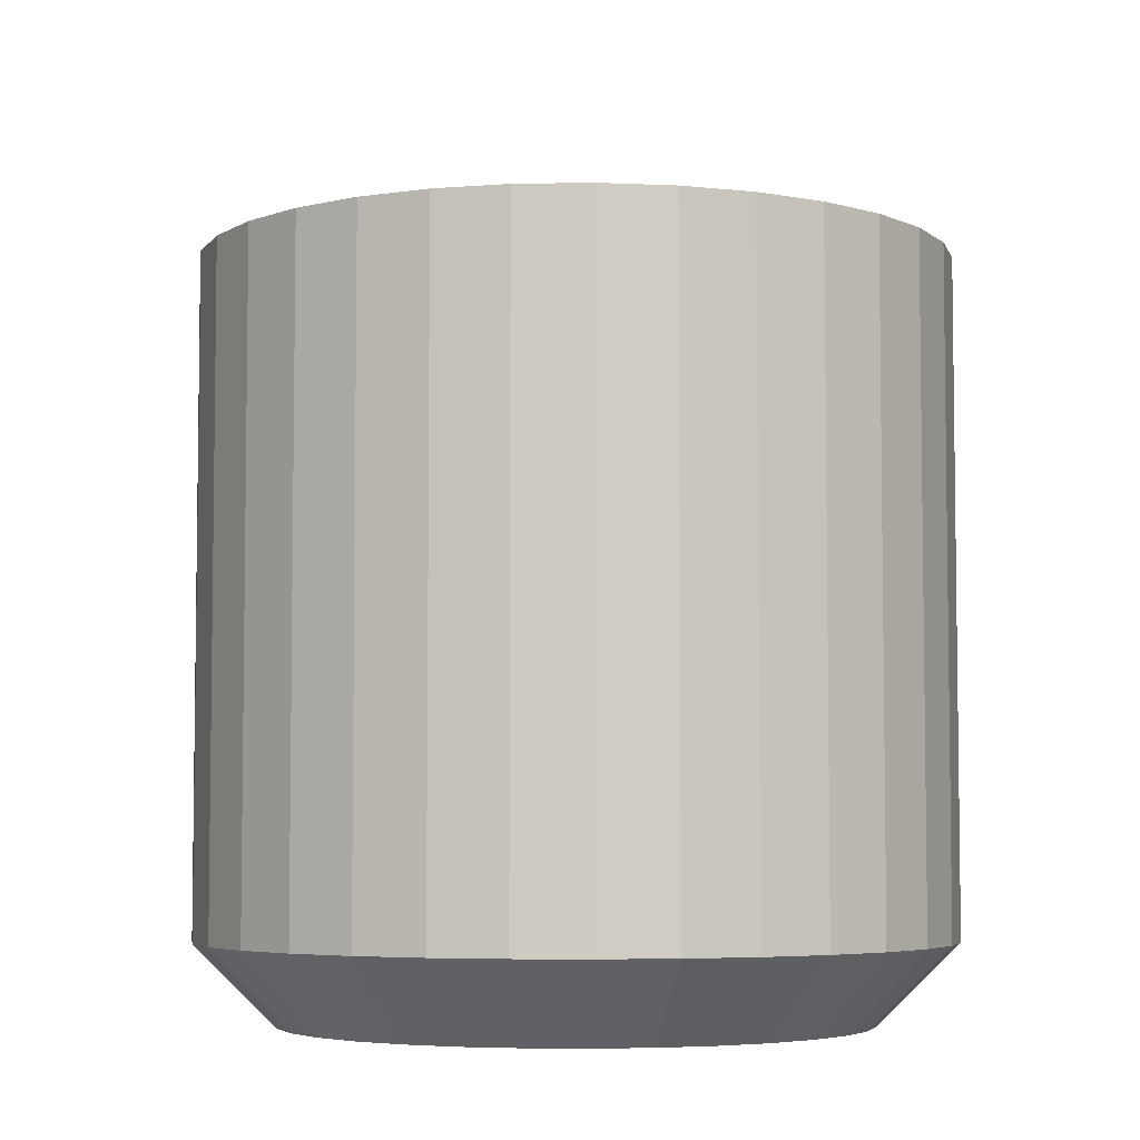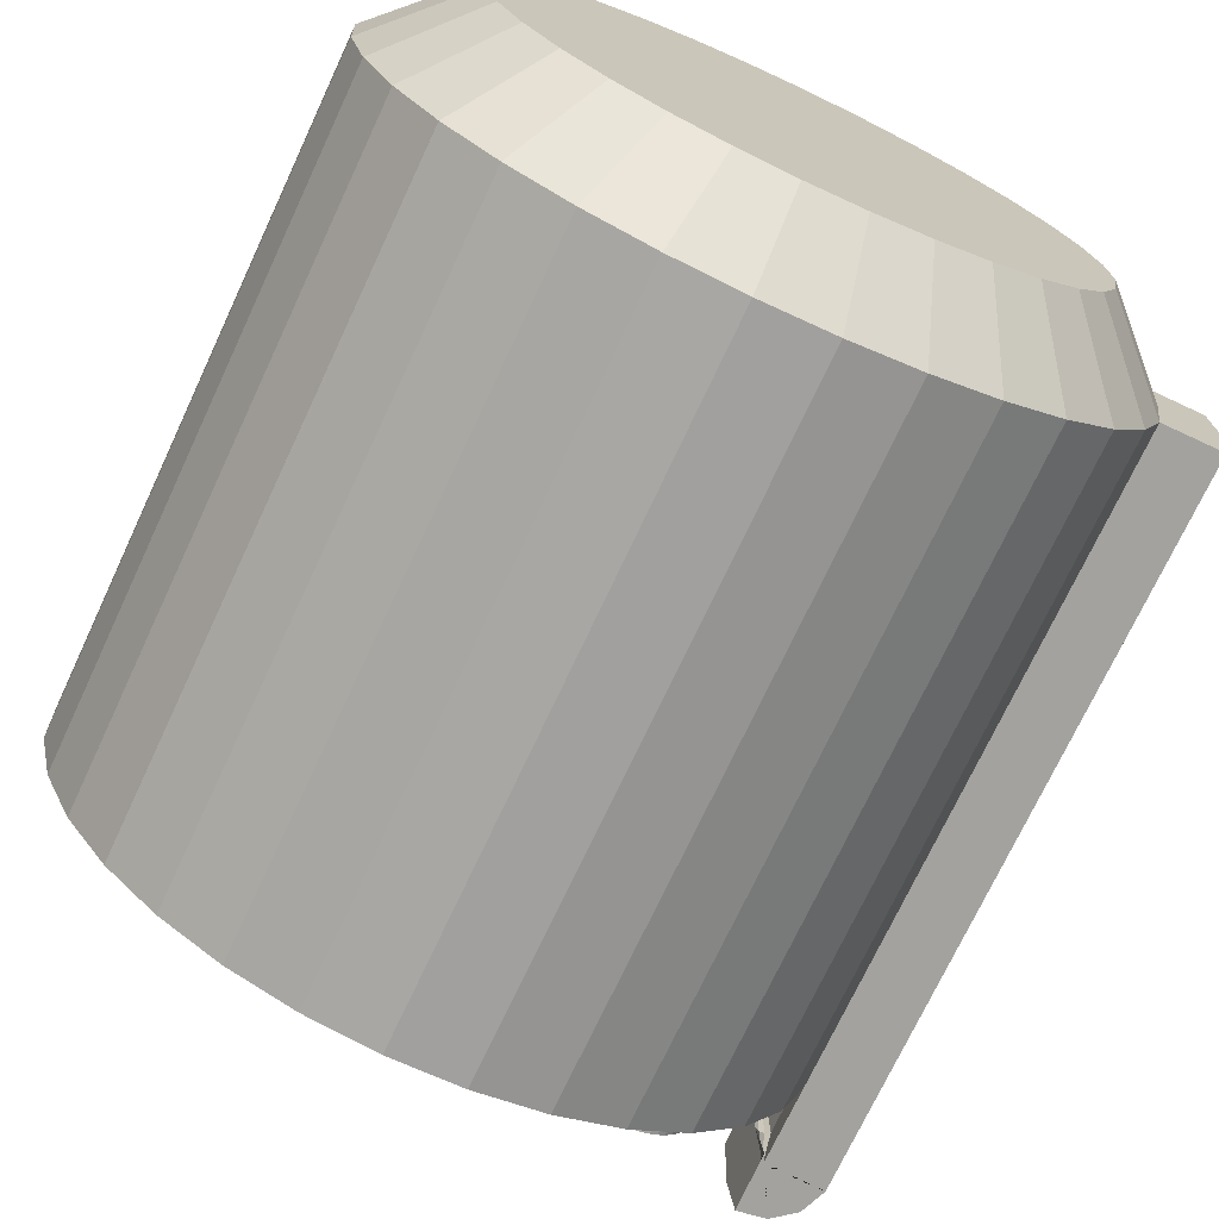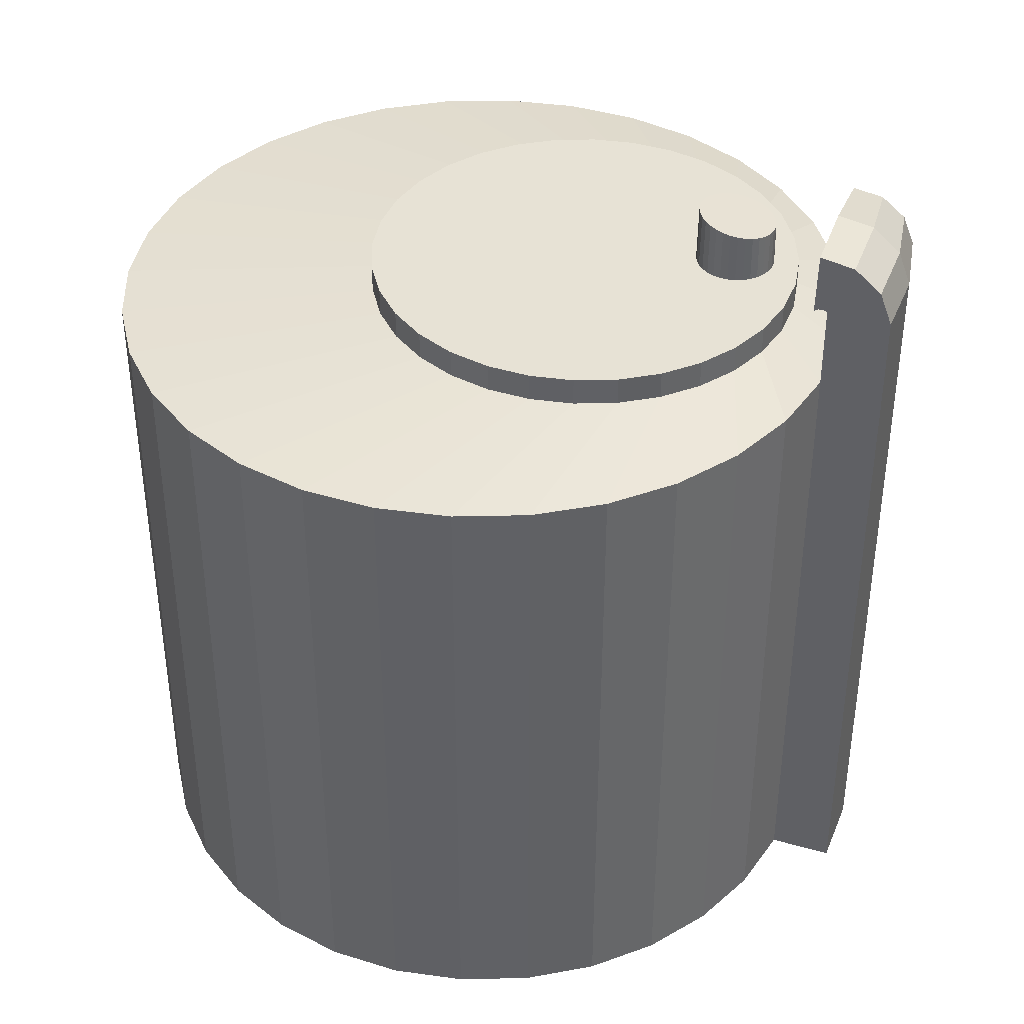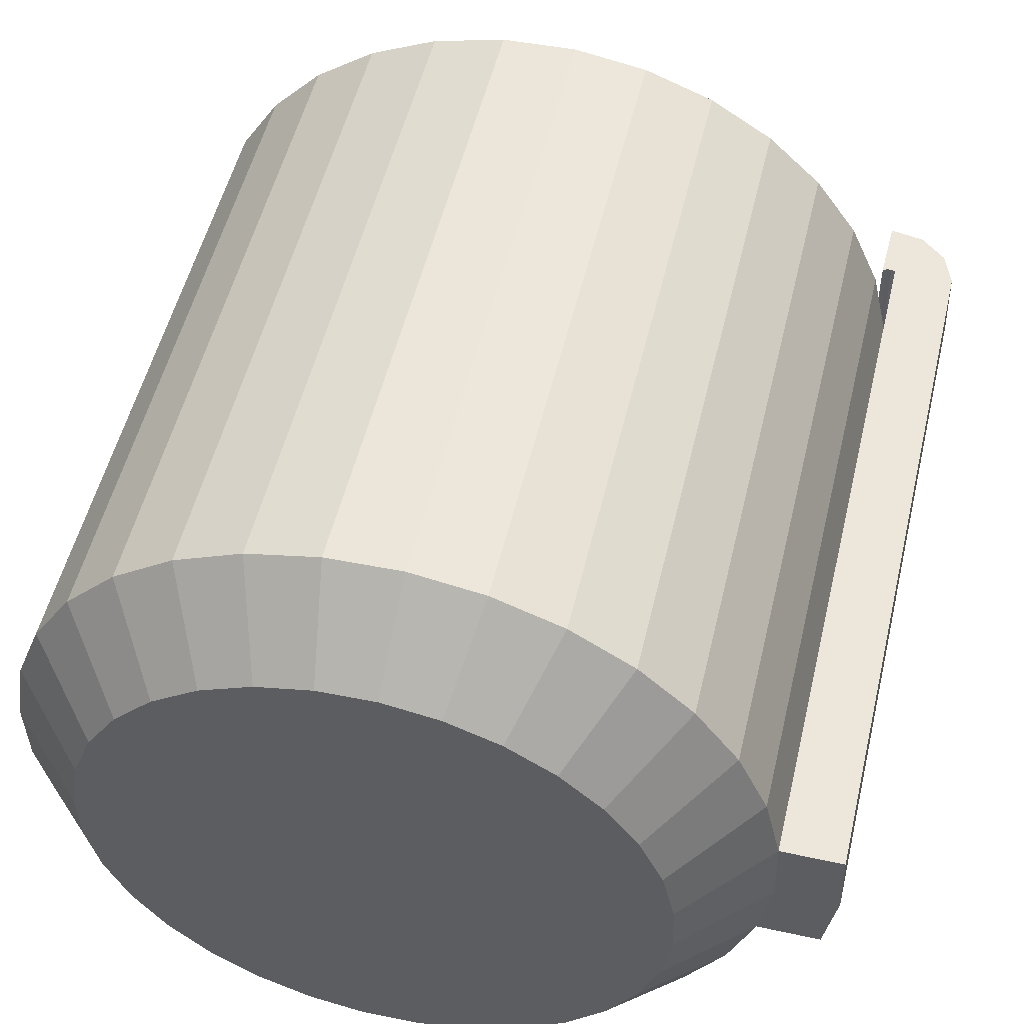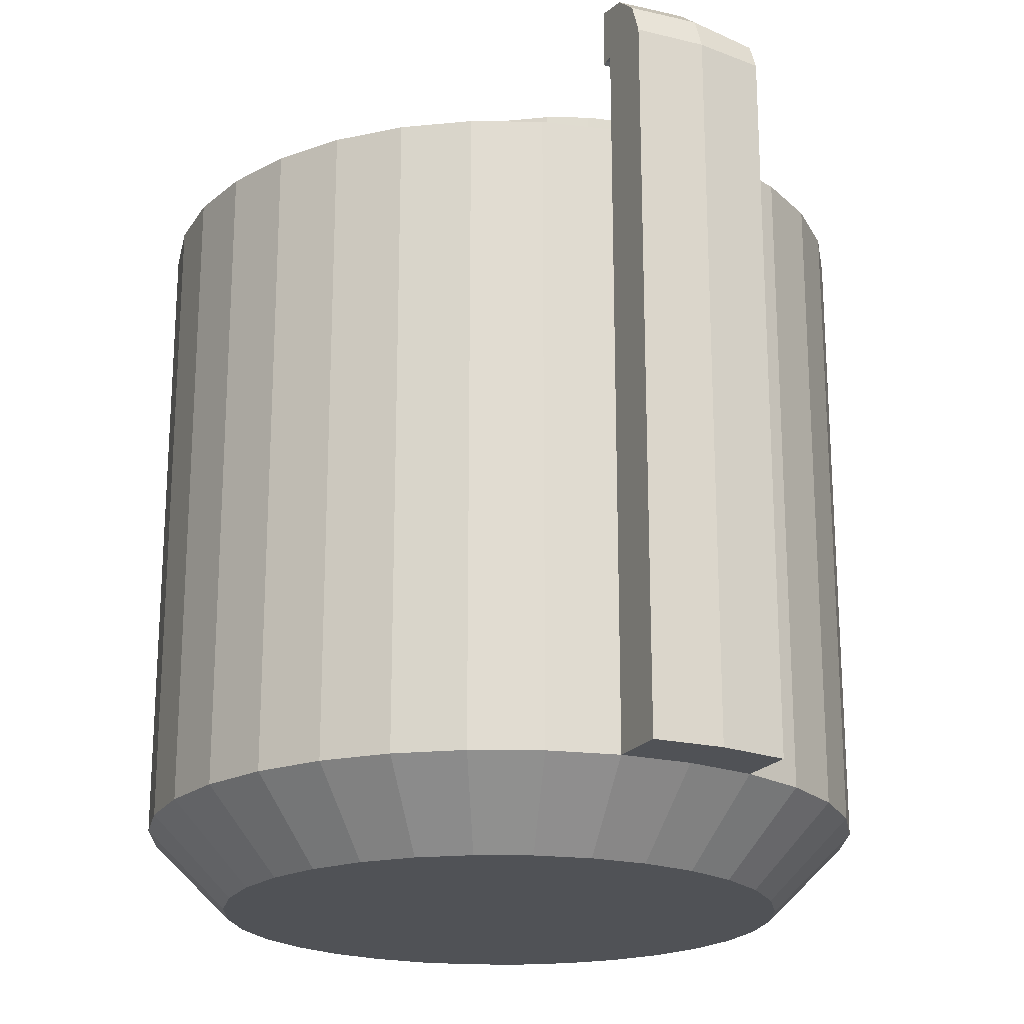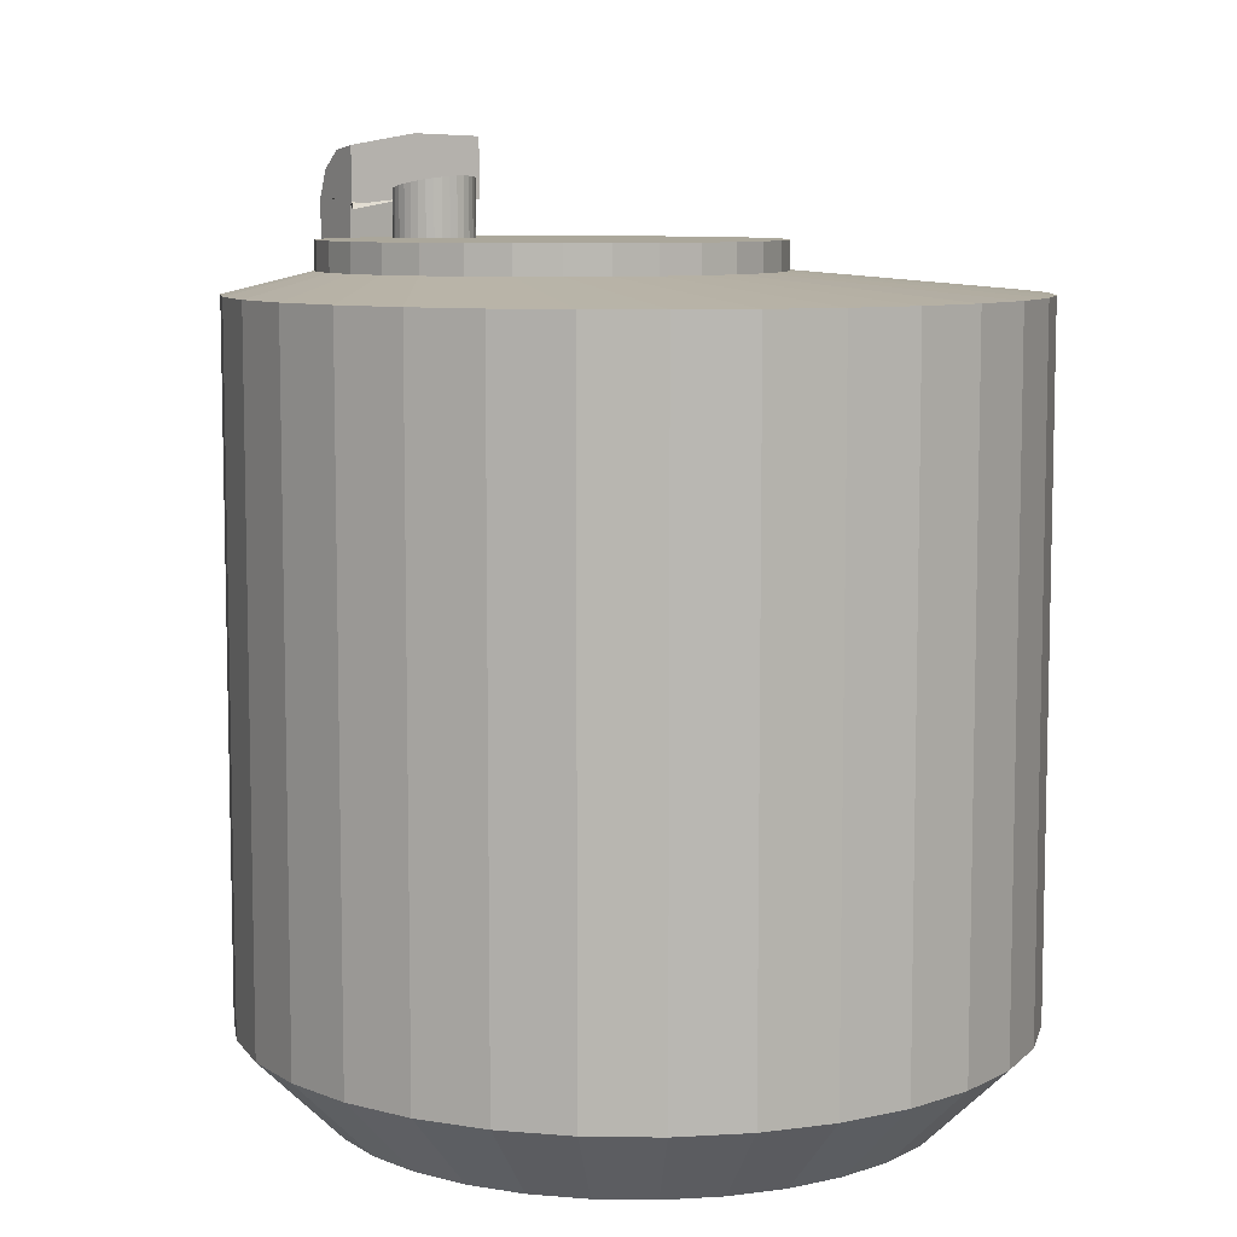
<metadata>
{"format":"obj","ext":"obj","renderer":"f3d","projection":"perspective","resolution":1024,"background":"white","views":[{"elev":-5.2,"azim":-99.9,"up":"+Y"},{"elev":-72.4,"azim":-25.0,"up":"+Z"},{"elev":40.1,"azim":19.2,"up":"+Y"},{"elev":52.0,"azim":13.3,"up":"+Z"},{"elev":-20.6,"azim":64.5,"up":"+Y"},{"elev":8.2,"azim":-123.4,"up":"+Y"}]}
</metadata>
<code>
v 0.2991 0.8239 0.1085
v 0.3004 0.8239 0.1161
v 0.3002 0.8239 0.1238
v 0.2984 0.8239 0.1312
v 0.2953 0.8239 0.1382
v 0.2908 0.8239 0.1445
v 0.2852 0.8239 0.1497
v 0.2787 0.8239 0.1538
v 0.2715 0.8239 0.1565
v 0.264 0.8239 0.1578
v 0.2563 0.8239 0.1576
v 0.2488 0.8239 0.1558
v 0.2418 0.8239 0.1527
v 0.2355 0.8239 0.1482
v 0.2303 0.8239 0.1426
v 0.2262 0.8239 0.1361
v 0.2235 0.8239 0.1289
v 0.2222 0.8239 0.1214
v 0.2225 0.8239 0.1137
v 0.2242 0.8239 0.1062
v 0.2273 0.8239 0.09919
v 0.2318 0.8239 0.09294
v 0.2374 0.8239 0.08768
v 0.2439 0.8239 0.08361
v 0.2511 0.8239 0.08089
v 0.2587 0.8239 0.07962
v 0.2664 0.8239 0.07986
v 0.2738 0.8239 0.08159
v 0.2808 0.8239 0.08474
v 0.2871 0.8239 0.08921
v 0.2924 0.8239 0.0948
v 0.2964 0.8239 0.1013
v 0.2948 0.8259 0.1143
v 0.2941 0.8259 0.1099
v 0.2947 0.8259 0.1188
v 0.2937 0.8259 0.1232
v 0.2918 0.8259 0.1273
v 0.2892 0.8259 0.131
v 0.2859 0.8259 0.1341
v 0.2821 0.8259 0.1365
v 0.2779 0.8259 0.1381
v 0.2734 0.8259 0.1388
v 0.2689 0.8259 0.1387
v 0.2646 0.8259 0.1376
v 0.2604 0.8259 0.1358
v 0.2568 0.8259 0.1332
v 0.2537 0.8259 0.1299
v 0.2513 0.8259 0.1261
v 0.2497 0.8259 0.1219
v 0.249 0.8259 0.1174
v 0.2491 0.8259 0.1129
v 0.2501 0.8259 0.1085
v 0.252 0.8259 0.1044
v 0.2546 0.8259 0.1008
v 0.2579 0.8259 0.09769
v 0.2617 0.8259 0.0953
v 0.2659 0.8259 0.09371
v 0.2703 0.8259 0.09297
v 0.2748 0.8259 0.0931
v 0.2792 0.8259 0.09412
v 0.2833 0.8259 0.09597
v 0.287 0.8259 0.09858
v 0.2901 0.8259 0.1019
v 0.2925 0.8259 0.1057
v 0.2948 0.8288 0.1144
v 0.2941 0.8288 0.1099
v 0.2947 0.8288 0.1189
v 0.2937 0.8288 0.1233
v 0.2918 0.8288 0.1274
v 0.2892 0.8288 0.131
v 0.2859 0.8288 0.1341
v 0.2821 0.8288 0.1365
v 0.2779 0.8288 0.1381
v 0.2734 0.8288 0.1388
v 0.2689 0.8288 0.1387
v 0.2646 0.8288 0.1377
v 0.2605 0.8288 0.1358
v 0.2568 0.8288 0.1332
v 0.2537 0.8288 0.1299
v 0.2513 0.8288 0.1261
v 0.2497 0.8288 0.1219
v 0.249 0.8288 0.1175
v 0.2491 0.8288 0.113
v 0.2501 0.8288 0.1086
v 0.252 0.8288 0.1045
v 0.2546 0.8288 0.1008
v 0.2579 0.8288 0.09772
v 0.2617 0.8288 0.09534
v 0.2659 0.8288 0.09374
v 0.2704 0.8288 0.093
v 0.2749 0.8288 0.09314
v 0.2792 0.8288 0.09415
v 0.2833 0.8288 0.096
v 0.287 0.8288 0.09862
v 0.2901 0.8288 0.1019
v 0.2925 0.8288 0.1057
v 0.2916 0.8288 0.1114
v 0.2915 0.8288 0.1106
v 0.2916 0.8288 0.1122
v 0.2914 0.8288 0.113
v 0.2911 0.8288 0.1138
v 0.2906 0.8288 0.1145
v 0.29 0.8288 0.115
v 0.2893 0.8288 0.1155
v 0.2886 0.8288 0.1157
v 0.2878 0.8288 0.1159
v 0.2869 0.8288 0.1159
v 0.2861 0.8288 0.1157
v 0.2854 0.8288 0.1153
v 0.2847 0.8288 0.1149
v 0.2842 0.8288 0.1143
v 0.2837 0.8288 0.1136
v 0.2834 0.8288 0.1128
v 0.2833 0.8288 0.112
v 0.2833 0.8288 0.1112
v 0.2835 0.8288 0.1104
v 0.2839 0.8288 0.1096
v 0.2843 0.8288 0.109
v 0.2849 0.8288 0.1084
v 0.2856 0.8288 0.108
v 0.2864 0.8288 0.1077
v 0.2872 0.8288 0.1075
v 0.288 0.8288 0.1076
v 0.2888 0.8288 0.1078
v 0.2896 0.8288 0.1081
v 0.2902 0.8288 0.1086
v 0.2908 0.8288 0.1092
v 0.2912 0.8288 0.1099
v 0.2916 0.8334 0.1114
v 0.2914 0.8334 0.1106
v 0.2916 0.8335 0.1123
v 0.2914 0.8335 0.1131
v 0.2911 0.8336 0.1138
v 0.2906 0.8337 0.1145
v 0.29 0.8339 0.115
v 0.2893 0.834 0.1155
v 0.2886 0.8342 0.1157
v 0.2878 0.8343 0.1159
v 0.287 0.8345 0.1158
v 0.2862 0.8346 0.1157
v 0.2854 0.8347 0.1153
v 0.2848 0.8348 0.1148
v 0.2842 0.8349 0.1142
v 0.2838 0.8349 0.1135
v 0.2835 0.8349 0.1128
v 0.2834 0.8349 0.112
v 0.2834 0.8349 0.1112
v 0.2836 0.8348 0.1104
v 0.2839 0.8347 0.1096
v 0.2844 0.8346 0.109
v 0.285 0.8345 0.1084
v 0.2856 0.8343 0.108
v 0.2864 0.8342 0.1077
v 0.2872 0.834 0.1075
v 0.288 0.8339 0.1076
v 0.2888 0.8337 0.1078
v 0.2895 0.8336 0.1081
v 0.2902 0.8335 0.1086
v 0.2907 0.8335 0.1092
v 0.2912 0.8334 0.1099
v 0.2908 0.7455 0.1108
v 0.2991 0.754 0.1085
v 0.2918 0.7455 0.1167
v 0.3004 0.754 0.1161
v 0.2916 0.7455 0.1227
v 0.3002 0.754 0.1238
v 0.2902 0.7455 0.1286
v 0.2984 0.754 0.1312
v 0.2878 0.7455 0.134
v 0.2953 0.754 0.1382
v 0.2843 0.7455 0.1389
v 0.2908 0.754 0.1445
v 0.2799 0.7455 0.143
v 0.2852 0.754 0.1497
v 0.2749 0.7455 0.1462
v 0.2787 0.754 0.1538
v 0.2693 0.7455 0.1483
v 0.2715 0.754 0.1565
v 0.2634 0.7455 0.1493
v 0.264 0.754 0.1578
v 0.2575 0.7455 0.1491
v 0.2563 0.754 0.1576
v 0.2516 0.7455 0.1477
v 0.2488 0.754 0.1558
v 0.2462 0.7455 0.1453
v 0.2418 0.754 0.1527
v 0.2413 0.7455 0.1418
v 0.2355 0.754 0.1482
v 0.2372 0.7455 0.1374
v 0.2303 0.754 0.1426
v 0.234 0.7455 0.1323
v 0.2262 0.754 0.1361
v 0.2319 0.7455 0.1267
v 0.2235 0.754 0.1289
v 0.2309 0.7455 0.1207
v 0.2222 0.754 0.1214
v 0.231 0.7455 0.1147
v 0.2225 0.754 0.1137
v 0.2324 0.7455 0.1089
v 0.2242 0.754 0.1062
v 0.2349 0.7455 0.1034
v 0.2273 0.754 0.09919
v 0.2383 0.7455 0.09852
v 0.2318 0.754 0.09294
v 0.2427 0.7455 0.09442
v 0.2374 0.754 0.08768
v 0.2478 0.7455 0.09126
v 0.2439 0.754 0.08361
v 0.2533 0.7455 0.08915
v 0.2511 0.754 0.08089
v 0.2592 0.7455 0.08817
v 0.2587 0.754 0.07962
v 0.2652 0.7455 0.08835
v 0.2664 0.754 0.07986
v 0.271 0.7455 0.0897
v 0.2738 0.754 0.08159
v 0.2765 0.7455 0.09216
v 0.2808 0.754 0.08474
v 0.2813 0.7455 0.09564
v 0.2871 0.754 0.08921
v 0.2855 0.7455 0.1
v 0.2924 0.754 0.0948
v 0.2886 0.7455 0.1051
v 0.2964 0.754 0.1013
v 0.307 0.8239 0.1161
v 0.3057 0.8239 0.1085
v 0.3067 0.8239 0.1238
v 0.3057 0.754 0.1085
v 0.307 0.754 0.1161
v 0.3067 0.754 0.1238
v 0.3004 0.8327 0.1161
v 0.2991 0.8327 0.1085
v 0.3002 0.8327 0.1238
v 0.307 0.8327 0.1161
v 0.3057 0.8327 0.1085
v 0.3067 0.8327 0.1238
v 0.2999 0.8331 0.1161
v 0.2988 0.8324 0.1085
v 0.2997 0.8329 0.1238
v 0.3056 0.8363 0.1161
v 0.3045 0.8357 0.1085
v 0.3054 0.8362 0.1238
v 0.2993 0.8331 0.1161
v 0.2987 0.832 0.1085
v 0.2992 0.8329 0.1238
v 0.3027 0.8387 0.1161
v 0.302 0.8376 0.1085
v 0.3025 0.8385 0.1238
v 0.2988 0.8328 0.1161
v 0.2988 0.8316 0.1085
v 0.2988 0.8326 0.1238
v 0.2989 0.8394 0.1161
v 0.2989 0.8381 0.1085
v 0.2989 0.8391 0.1238
f 224 32 1 162
f 166 3 4 168
f 168 4 5 170
f 170 5 6 172
f 172 6 7 174
f 174 7 8 176
f 176 8 9 178
f 178 9 10 180
f 180 10 11 182
f 182 11 12 184
f 184 12 13 186
f 186 13 14 188
f 188 14 15 190
f 190 15 16 192
f 192 16 17 194
f 194 17 18 196
f 196 18 19 198
f 198 19 20 200
f 200 20 21 202
f 202 21 22 204
f 204 22 23 206
f 206 23 24 208
f 208 24 25 210
f 210 25 26 212
f 212 26 27 214
f 214 27 28 216
f 216 28 29 218
f 218 29 30 220
f 220 30 31 222
f 222 31 32 224
f 7 6 38 39
f 225 226 235 234
f 3 166 230 227
f 48 47 79 80
f 16 15 47 48
f 25 24 56 57
f 3 2 33 35
f 12 11 43 44
f 21 20 52 53
f 30 29 61 62
f 8 7 39 40
f 17 16 48 49
f 26 25 57 58
f 4 3 35 36
f 13 12 44 45
f 22 21 53 54
f 31 30 62 63
f 9 8 40 41
f 18 17 49 50
f 27 26 58 59
f 5 4 36 37
f 14 13 45 46
f 23 22 54 55
f 32 31 63 64
f 10 9 41 42
f 19 18 50 51
f 28 27 59 60
f 6 5 37 38
f 15 14 46 47
f 24 23 55 56
f 2 1 34 33
f 1 32 64 34
f 11 10 42 43
f 20 19 51 52
f 29 28 60 61
f 83 82 114 115
f 35 33 65 67
f 62 61 93 94
f 49 48 80 81
f 36 35 67 68
f 63 62 94 95
f 50 49 81 82
f 37 36 68 69
f 64 63 95 96
f 51 50 82 83
f 38 37 69 70
f 34 64 96 66
f 52 51 83 84
f 39 38 70 71
f 53 52 84 85
f 40 39 71 72
f 54 53 85 86
f 41 40 72 73
f 55 54 86 87
f 42 41 73 74
f 56 55 87 88
f 43 42 74 75
f 57 56 88 89
f 44 43 75 76
f 58 57 89 90
f 45 44 76 77
f 59 58 90 91
f 46 45 77 78
f 60 59 91 92
f 47 46 78 79
f 33 34 66 65
f 61 60 92 93
f 118 117 149 150
f 70 69 101 102
f 66 96 128 98
f 84 83 115 116
f 71 70 102 103
f 85 84 116 117
f 72 71 103 104
f 86 85 117 118
f 73 72 104 105
f 87 86 118 119
f 74 73 105 106
f 88 87 119 120
f 75 74 106 107
f 89 88 120 121
f 76 75 107 108
f 90 89 121 122
f 77 76 108 109
f 91 90 122 123
f 78 77 109 110
f 92 91 123 124
f 79 78 110 111
f 65 66 98 97
f 93 92 124 125
f 80 79 111 112
f 67 65 97 99
f 94 93 125 126
f 81 80 112 113
f 68 67 99 100
f 95 94 126 127
f 82 81 113 114
f 69 68 100 101
f 96 95 127 128
f 129 130 160 159 158 157 156 155 154 153 152 151 150 149 148 147 146 145 144 143 142 141 140 139 138 137 136 135 134 133 132 131
f 105 104 136 137
f 119 118 150 151
f 106 105 137 138
f 120 119 151 152
f 107 106 138 139
f 121 120 152 153
f 108 107 139 140
f 122 121 153 154
f 109 108 140 141
f 123 122 154 155
f 110 109 141 142
f 124 123 155 156
f 111 110 142 143
f 97 98 130 129
f 125 124 156 157
f 112 111 143 144
f 99 97 129 131
f 126 125 157 158
f 113 112 144 145
f 100 99 131 132
f 127 126 158 159
f 114 113 145 146
f 101 100 132 133
f 128 127 159 160
f 115 114 146 147
f 102 101 133 134
f 98 128 160 130
f 116 115 147 148
f 103 102 134 135
f 117 116 148 149
f 104 103 135 136
f 162 164 163 161
f 164 166 165 163
f 166 168 167 165
f 168 170 169 167
f 170 172 171 169
f 172 174 173 171
f 174 176 175 173
f 176 178 177 175
f 178 180 179 177
f 180 182 181 179
f 182 184 183 181
f 184 186 185 183
f 186 188 187 185
f 188 190 189 187
f 190 192 191 189
f 192 194 193 191
f 194 196 195 193
f 196 198 197 195
f 198 200 199 197
f 200 202 201 199
f 202 204 203 201
f 204 206 205 203
f 206 208 207 205
f 208 210 209 207
f 210 212 211 209
f 212 214 213 211
f 214 216 215 213
f 216 218 217 215
f 218 220 219 217
f 220 222 221 219
f 222 224 223 221
f 224 162 161 223
f 161 163 165 167 169 171 173 175 177 179 181 183 185 187 189 191 193 195 197 199 201 203 205 207 209 211 213 215 217 219 221 223
f 229 225 227 230
f 228 226 225 229
f 164 162 228 229
f 1 2 231 232
f 162 1 226 228
f 166 164 229 230
f 233 236 242 239
f 235 232 238 241
f 226 1 232 235
f 3 227 236 233
f 2 3 233 231
f 227 225 234 236
f 237 239 245 243
f 242 240 246 248
f 234 235 241 240
f 232 231 237 238
f 236 234 240 242
f 231 233 239 237
f 245 248 254 251
f 247 244 250 253
f 241 238 244 247
f 239 242 248 245
f 240 241 247 246
f 238 237 243 244
f 250 249 252 253
f 249 251 254 252
f 246 247 253 252
f 244 243 249 250
f 248 246 252 254
f 243 245 251 249

</code>
